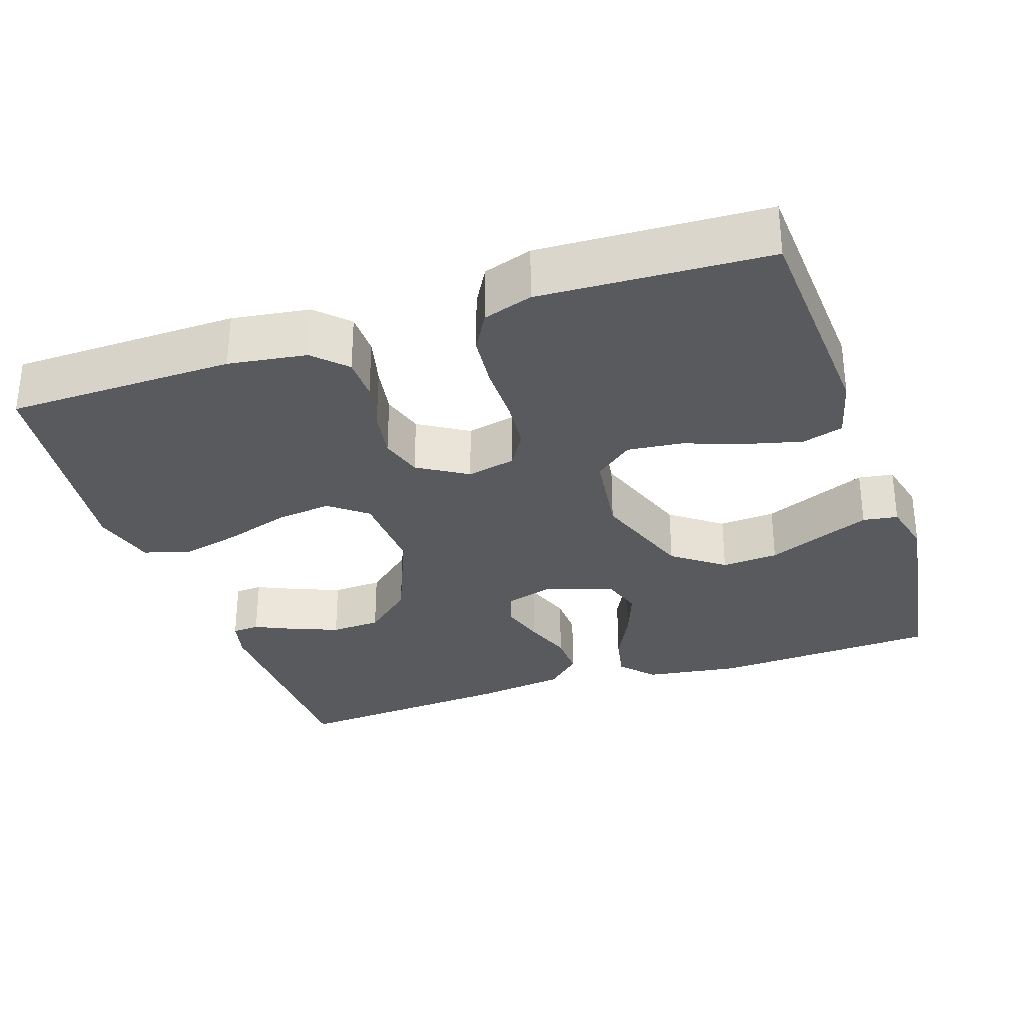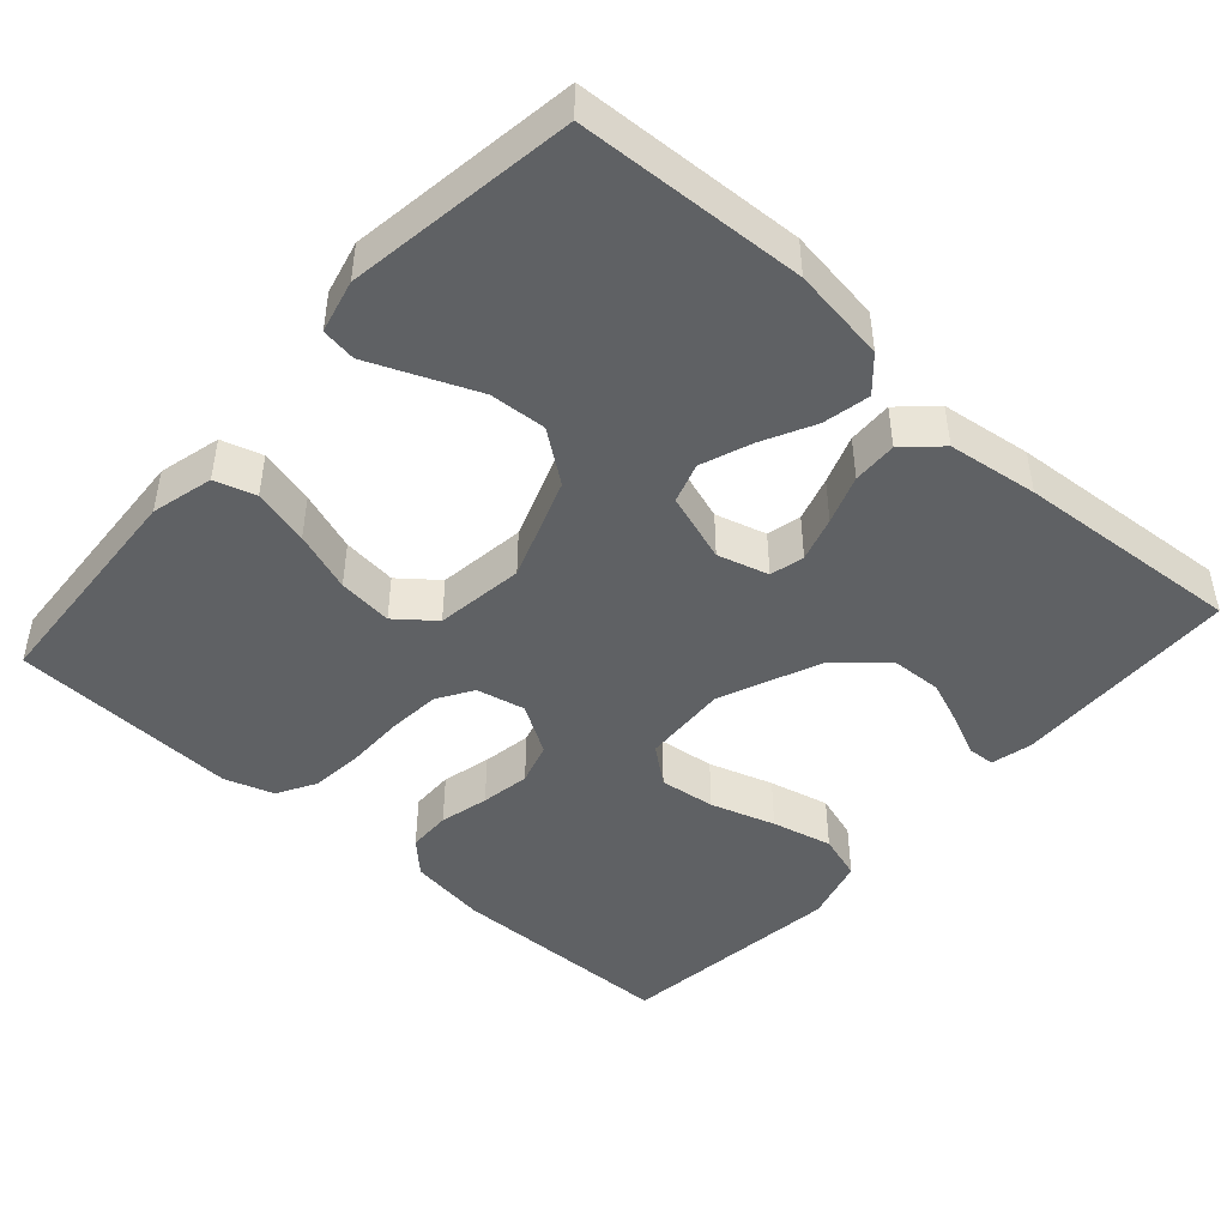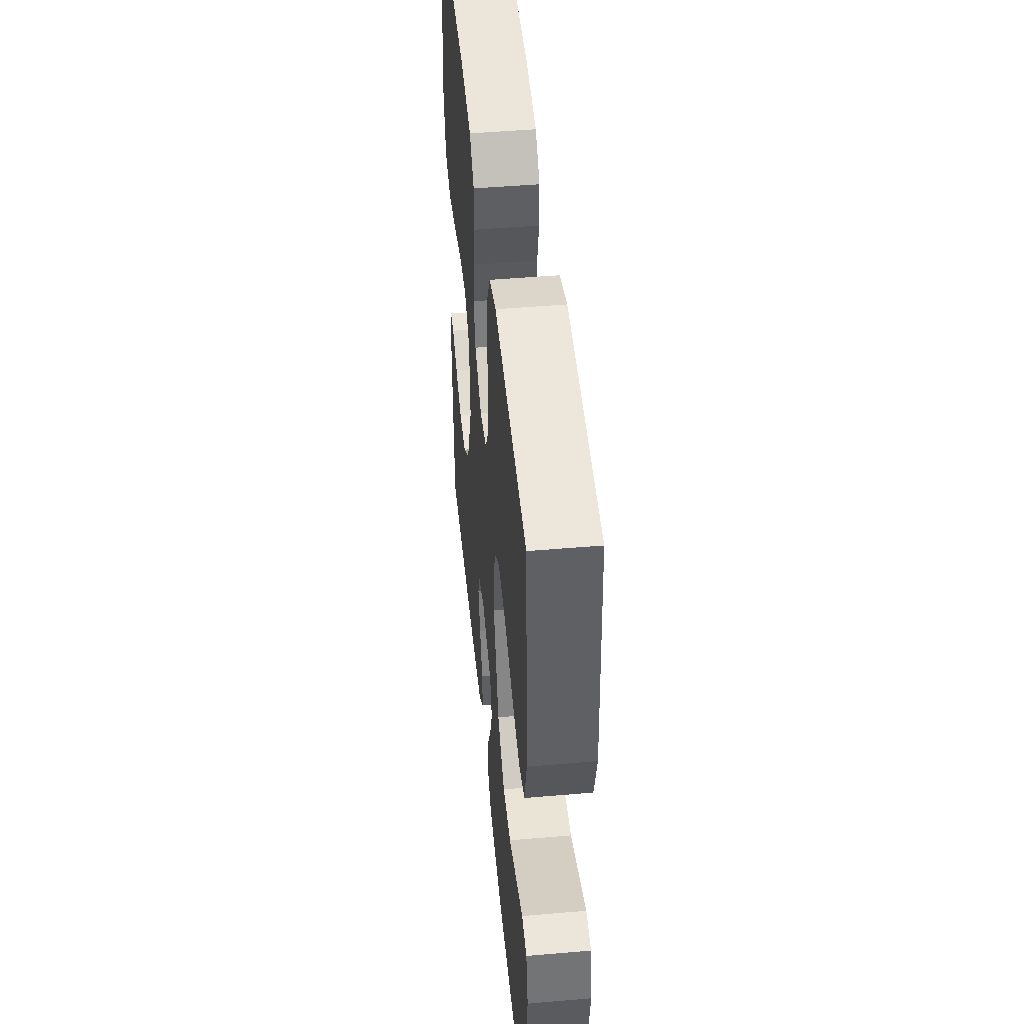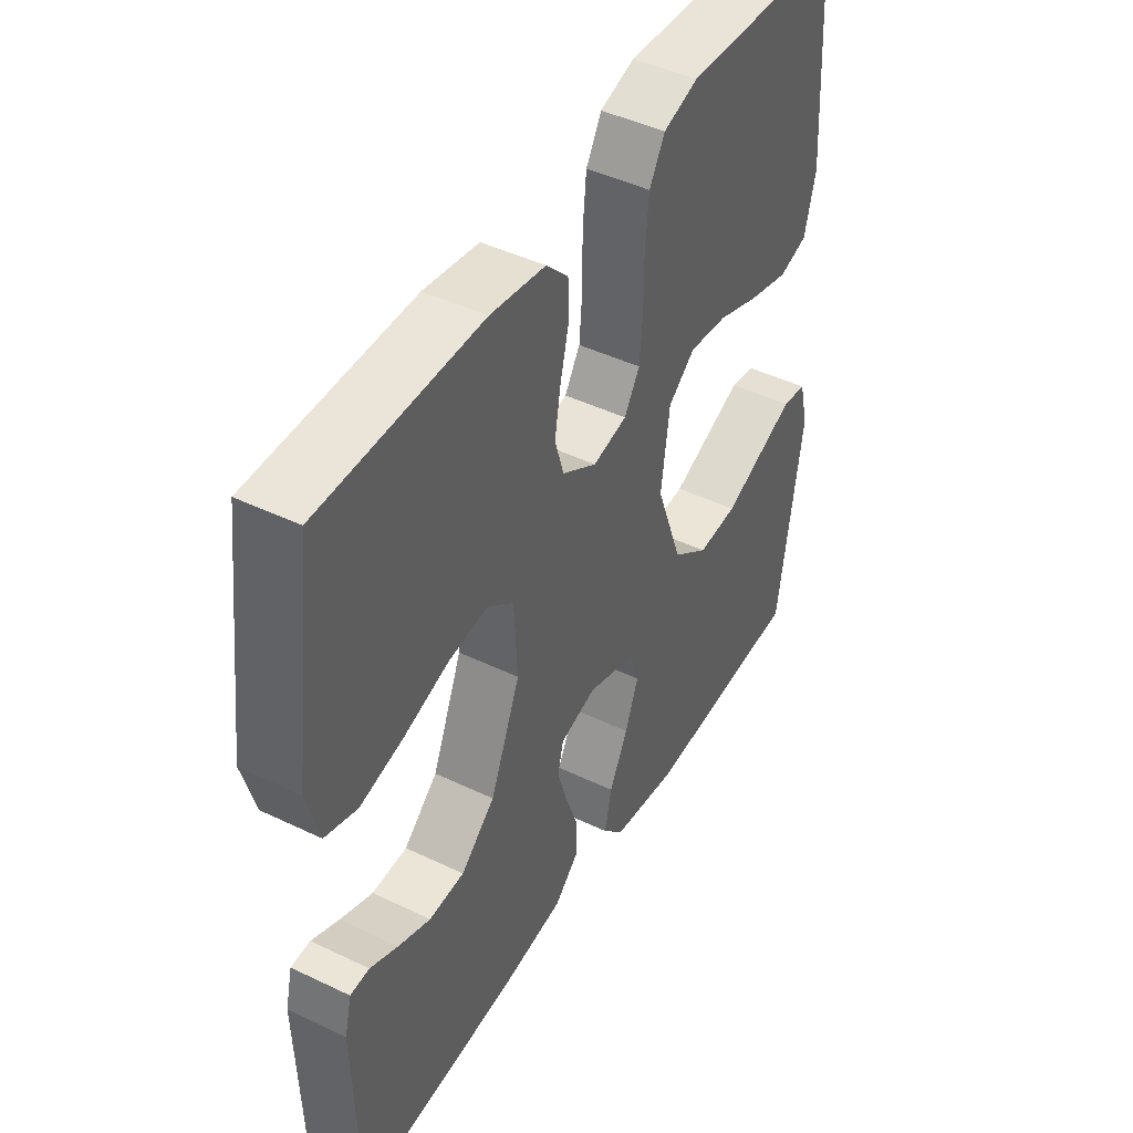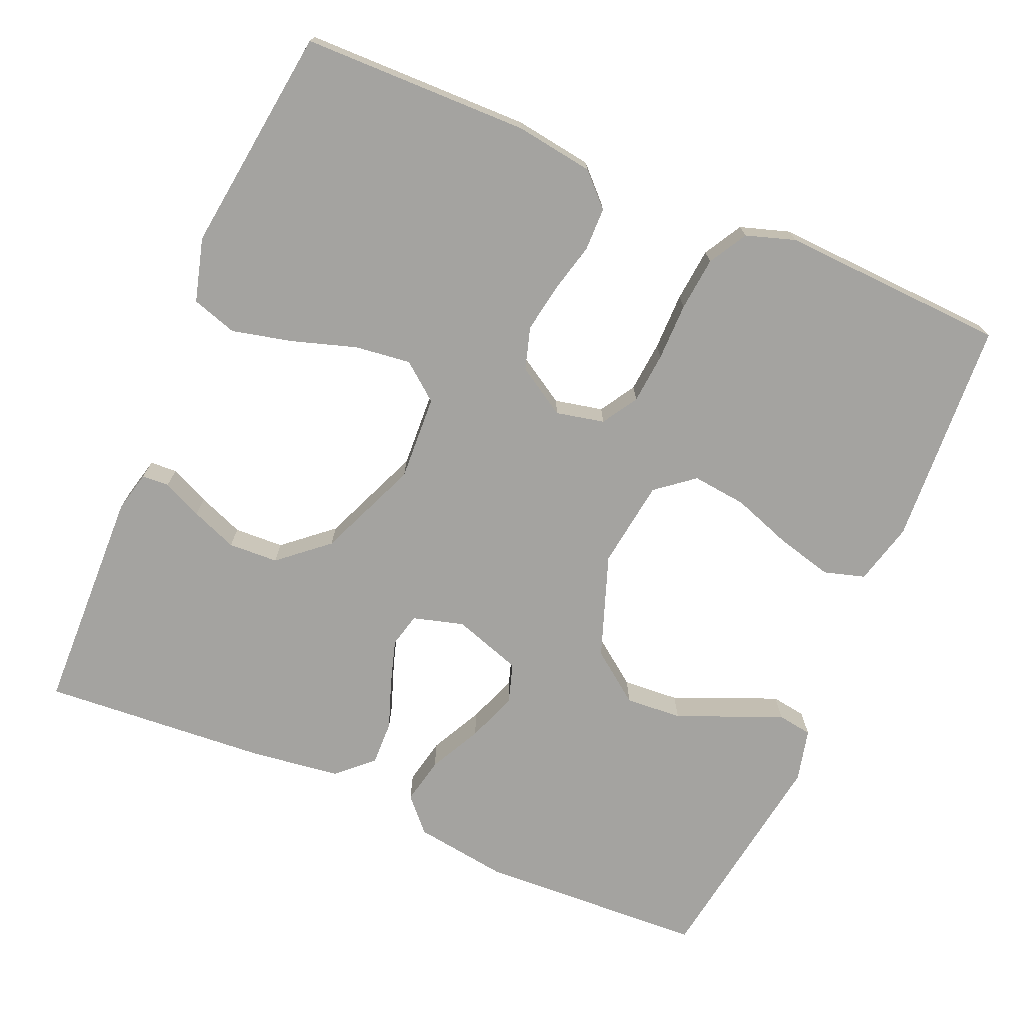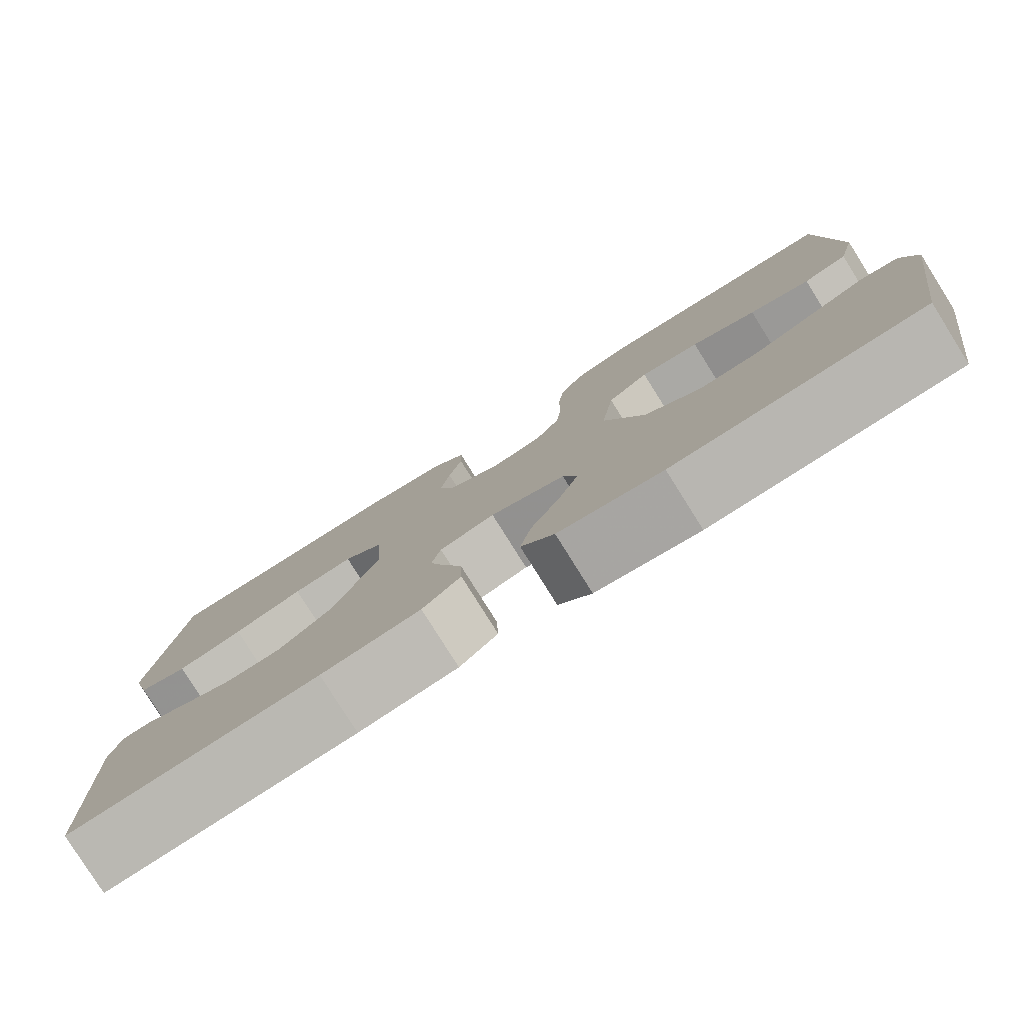
<metadata>
{"format":"obj","ext":"obj","renderer":"f3d","projection":"perspective","resolution":1024,"background":"white","views":[{"elev":-31.1,"azim":18.6,"up":"+Y"},{"elev":-46.1,"azim":138.3,"up":"+Y"},{"elev":48.0,"azim":84.5,"up":"+Z"},{"elev":44.8,"azim":-60.8,"up":"+Z"},{"elev":-72.8,"azim":-23.2,"up":"+Y"},{"elev":-79.8,"azim":32.1,"up":"+Z"}]}
</metadata>
<code>
v -0.5 0.07 0.5
v -0.2 0.07 0.505
v -0.097 0.07 0.49
v -0.056 0.07 0.449
v -0.055 0.07 0.392
v -0.071 0.07 0.327
v -0.082 0.07 0.262
v -0.065 0.07 0.206
v 0 0.07 0.166
v 0.064 0.07 0.18
v 0.093 0.07 0.227
v 0.099 0.07 0.295
v 0.099 0.07 0.371
v 0.106 0.07 0.442
v 0.135 0.07 0.493
v 0.2 0.07 0.514
v 0.5 0.07 0.5
v 0.518 0.07 0.2
v 0.497 0.07 0.118
v 0.443 0.07 0.102
v 0.369 0.07 0.121
v 0.29 0.07 0.149
v 0.218 0.07 0.157
v 0.168 0.07 0.117
v 0.152 0.07 0
v 0.201 0.07 -0.136
v 0.268 0.07 -0.186
v 0.343 0.07 -0.181
v 0.417 0.07 -0.15
v 0.482 0.07 -0.123
v 0.528 0.07 -0.13
v 0.545 0.07 -0.2
v 0.5 0.07 -0.5
v 0.2 0.07 -0.515
v 0.075 0.07 -0.497
v 0.035 0.07 -0.453
v 0.048 0.07 -0.391
v 0.083 0.07 -0.322
v 0.108 0.07 -0.256
v 0.091 0.07 -0.203
v 0 0.07 -0.173
v -0.067 0.07 -0.192
v -0.078 0.07 -0.237
v -0.06 0.07 -0.296
v -0.037 0.07 -0.36
v -0.035 0.07 -0.419
v -0.081 0.07 -0.462
v -0.2 0.07 -0.478
v -0.5 0.07 -0.5
v -0.509 0.07 -0.2
v -0.496 0.07 -0.146
v -0.46 0.07 -0.144
v -0.408 0.07 -0.168
v -0.347 0.07 -0.192
v -0.281 0.07 -0.189
v -0.217 0.07 -0.134
v -0.161 0.07 0
v -0.167 0.07 0.113
v -0.216 0.07 0.152
v -0.29 0.07 0.143
v -0.375 0.07 0.116
v -0.455 0.07 0.097
v -0.515 0.07 0.116
v -0.538 0.07 0.2
v -0.5 0 0.5
v -0.2 0 0.505
v -0.097 0 0.49
v -0.056 0 0.449
v -0.055 0 0.392
v -0.071 0 0.327
v -0.082 0 0.262
v -0.065 0 0.206
v 0 0 0.166
v 0.064 0 0.18
v 0.093 0 0.227
v 0.099 0 0.295
v 0.099 0 0.371
v 0.106 0 0.442
v 0.135 0 0.493
v 0.2 0 0.514
v 0.5 0 0.5
v 0.518 0 0.2
v 0.497 0 0.118
v 0.443 0 0.102
v 0.369 0 0.121
v 0.29 0 0.149
v 0.218 0 0.157
v 0.168 0 0.117
v 0.152 0 0
v 0.201 0 -0.136
v 0.268 0 -0.186
v 0.343 0 -0.181
v 0.417 0 -0.15
v 0.482 0 -0.123
v 0.528 0 -0.13
v 0.545 0 -0.2
v 0.5 0 -0.5
v 0.2 0 -0.515
v 0.075 0 -0.497
v 0.035 0 -0.453
v 0.048 0 -0.391
v 0.083 0 -0.322
v 0.108 0 -0.256
v 0.091 0 -0.203
v 0 0 -0.173
v -0.067 0 -0.192
v -0.078 0 -0.237
v -0.06 0 -0.296
v -0.037 0 -0.36
v -0.035 0 -0.419
v -0.081 0 -0.462
v -0.2 0 -0.478
v -0.5 0 -0.5
v -0.509 0 -0.2
v -0.496 0 -0.146
v -0.46 0 -0.144
v -0.408 0 -0.168
v -0.347 0 -0.192
v -0.281 0 -0.189
v -0.217 0 -0.134
v -0.161 0 0
v -0.167 0 0.113
v -0.216 0 0.152
v -0.29 0 0.143
v -0.375 0 0.116
v -0.455 0 0.097
v -0.515 0 0.116
v -0.538 0 0.2
f 4 5 6
f 3 4 6
f 2 3 6
f 1 2 6
f 64 1 6
f 63 64 6
f 62 63 6
f 61 62 6
f 60 61 6
f 59 60 6 7
f 58 59 7 8
f 57 58 8 9
f 56 57 9 10
f 51 52 53
f 50 51 53
f 49 50 53
f 48 49 53
f 47 48 53
f 46 47 53
f 45 46 53
f 45 53 54
f 44 45 54 55
f 36 37 38
f 35 36 38
f 34 35 38
f 33 34 38
f 32 33 38
f 31 32 38
f 30 31 38
f 29 30 38
f 28 29 38
f 27 28 38 39
f 26 27 39 40
f 20 21 22
f 19 20 22
f 18 19 22
f 17 18 22
f 16 17 22
f 15 16 22
f 14 15 22
f 13 14 22
f 12 13 22
f 11 12 22 23
f 10 11 23 24
f 43 44 55 56
f 42 43 56
f 10 24 25
f 56 10 25
f 42 56 25
f 41 42 25
f 25 26 40 41
f 70 69 68
f 70 68 67
f 70 67 66
f 70 66 65
f 70 65 128
f 70 128 127
f 70 127 126
f 70 126 125
f 70 125 124
f 71 70 124 123
f 72 71 123 122
f 73 72 122 121
f 74 73 121 120
f 117 116 115
f 117 115 114
f 117 114 113
f 117 113 112
f 117 112 111
f 117 111 110
f 117 110 109
f 118 117 109
f 119 118 109 108
f 102 101 100
f 102 100 99
f 102 99 98
f 102 98 97
f 102 97 96
f 102 96 95
f 102 95 94
f 102 94 93
f 102 93 92
f 103 102 92 91
f 104 103 91 90
f 86 85 84
f 86 84 83
f 86 83 82
f 86 82 81
f 86 81 80
f 86 80 79
f 86 79 78
f 86 78 77
f 86 77 76
f 87 86 76 75
f 88 87 75 74
f 120 119 108 107
f 120 107 106
f 89 88 74
f 89 74 120
f 89 120 106
f 89 106 105
f 105 104 90 89
f 1 65 66 2
f 2 66 67 3
f 3 67 68 4
f 4 68 69 5
f 5 69 70 6
f 6 70 71 7
f 7 71 72 8
f 8 72 73 9
f 9 73 74 10
f 10 74 75 11
f 11 75 76 12
f 12 76 77 13
f 13 77 78 14
f 14 78 79 15
f 15 79 80 16
f 16 80 81 17
f 17 81 82 18
f 18 82 83 19
f 19 83 84 20
f 20 84 85 21
f 21 85 86 22
f 22 86 87 23
f 23 87 88 24
f 24 88 89 25
f 25 89 90 26
f 26 90 91 27
f 27 91 92 28
f 28 92 93 29
f 29 93 94 30
f 30 94 95 31
f 31 95 96 32
f 32 96 97 33
f 33 97 98 34
f 34 98 99 35
f 35 99 100 36
f 36 100 101 37
f 37 101 102 38
f 38 102 103 39
f 39 103 104 40
f 40 104 105 41
f 41 105 106 42
f 42 106 107 43
f 43 107 108 44
f 44 108 109 45
f 45 109 110 46
f 46 110 111 47
f 47 111 112 48
f 48 112 113 49
f 49 113 114 50
f 50 114 115 51
f 51 115 116 52
f 52 116 117 53
f 53 117 118 54
f 54 118 119 55
f 55 119 120 56
f 56 120 121 57
f 57 121 122 58
f 58 122 123 59
f 59 123 124 60
f 60 124 125 61
f 61 125 126 62
f 62 126 127 63
f 63 127 128 64
f 64 128 65 1

</code>
